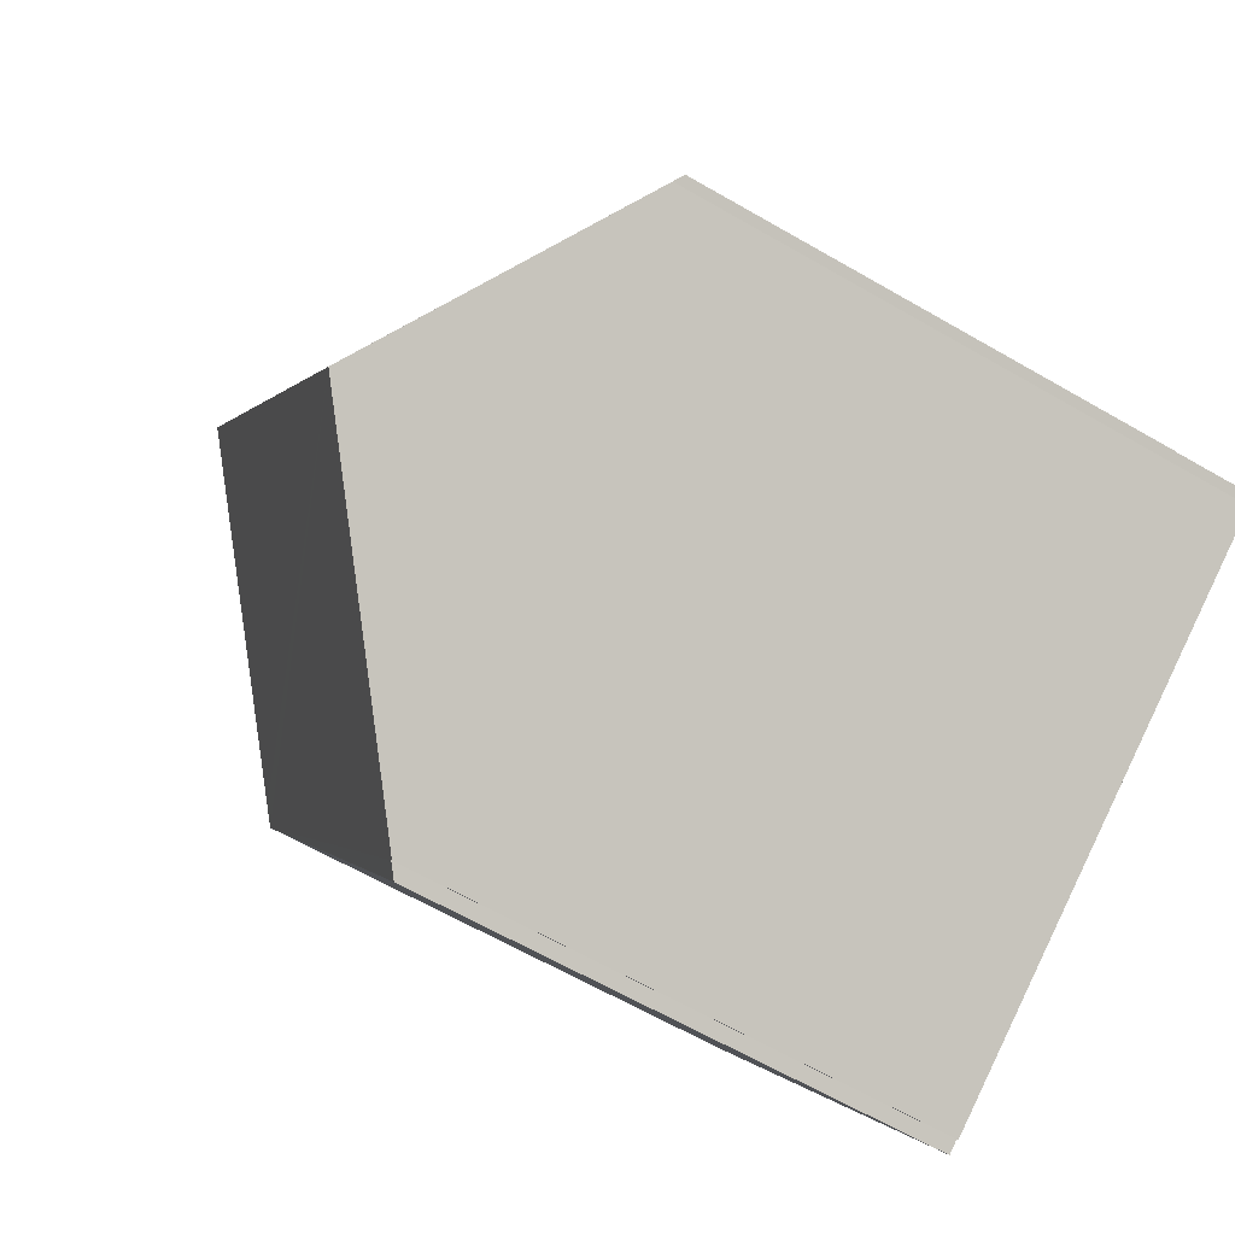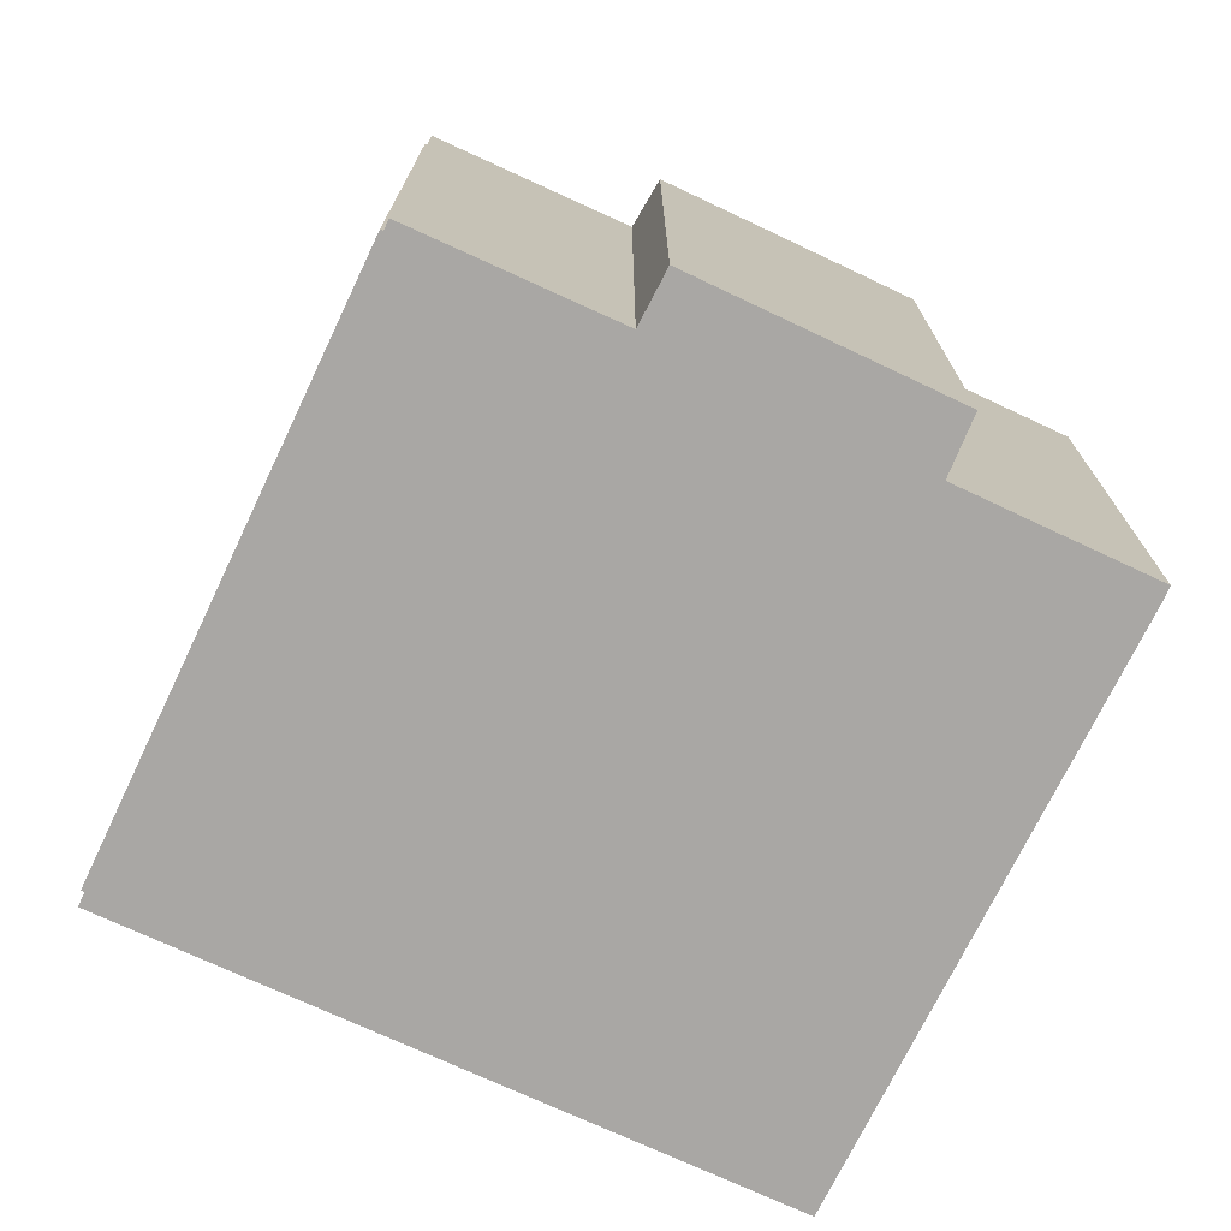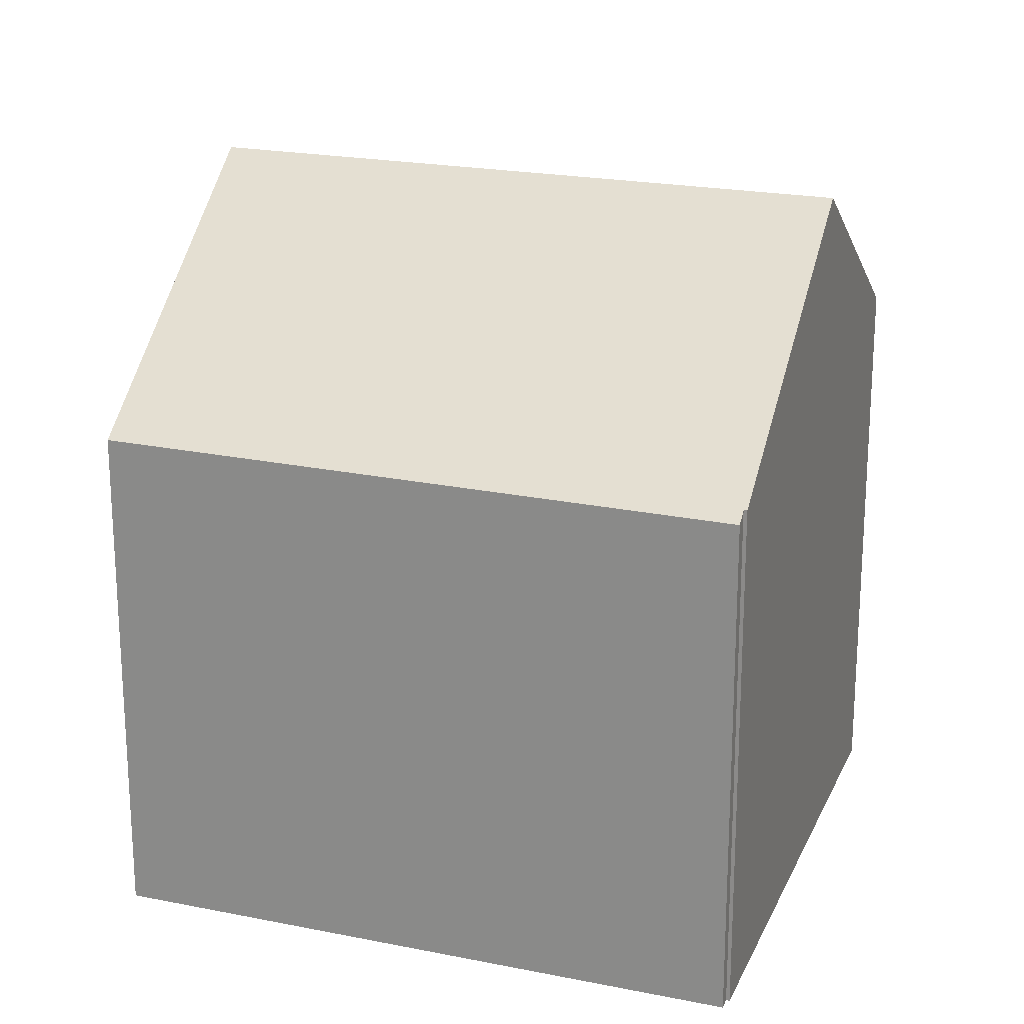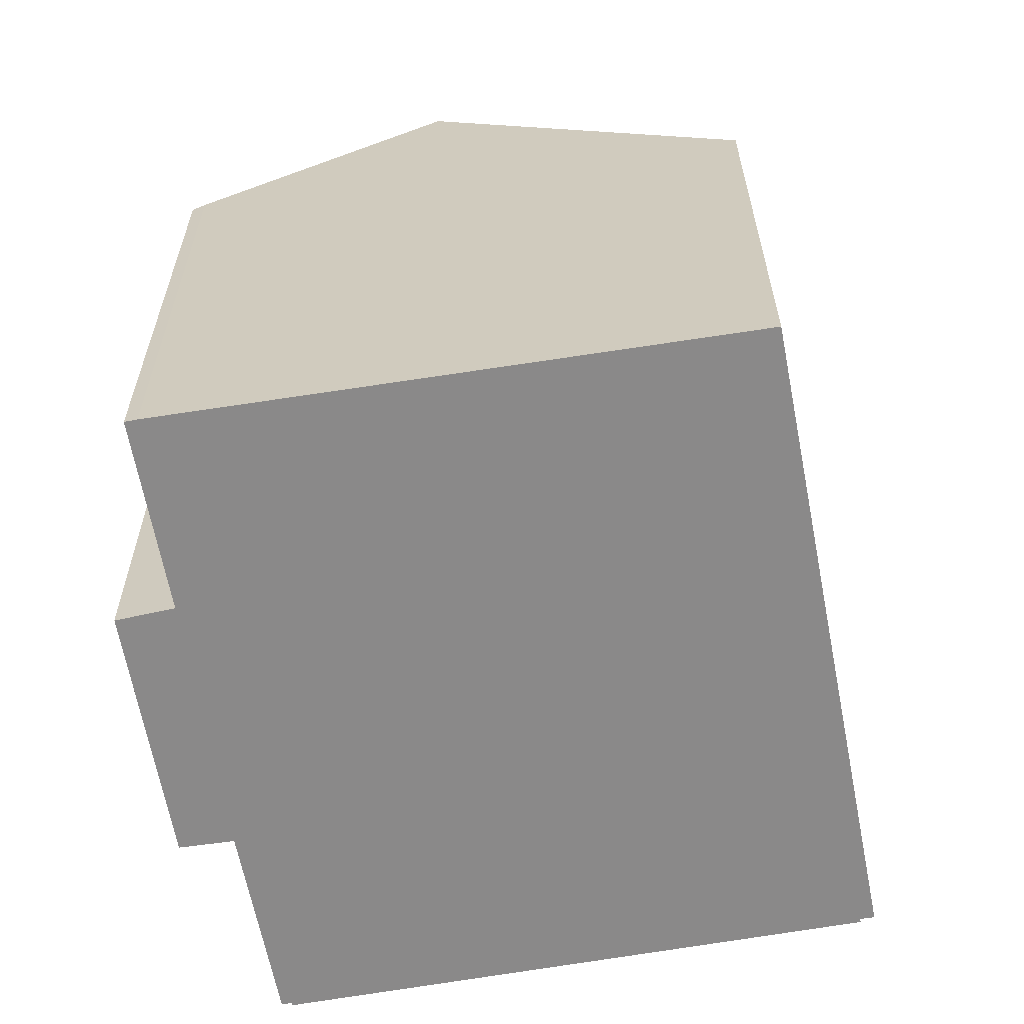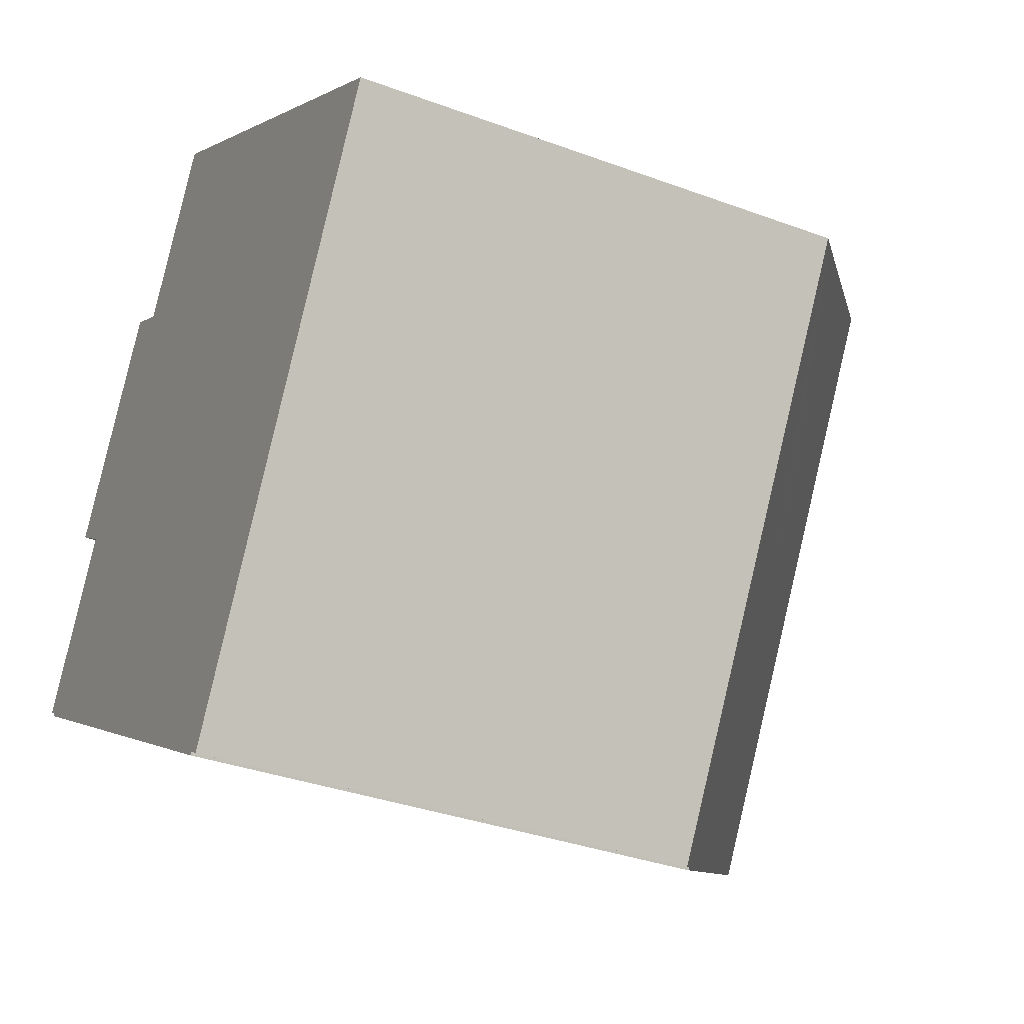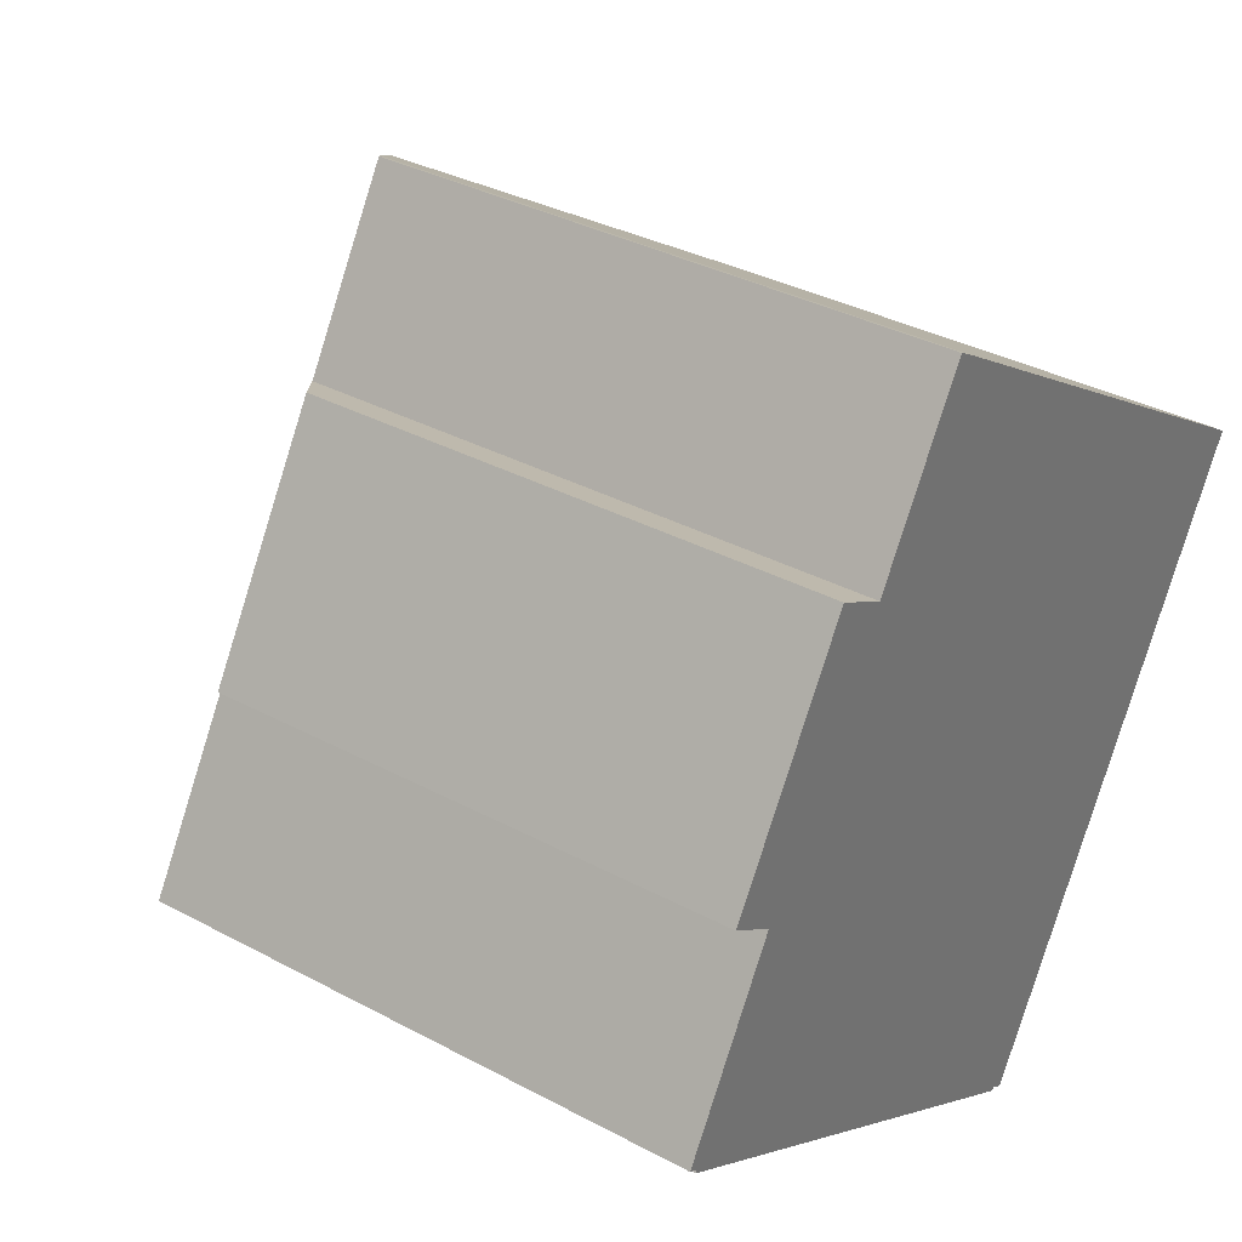
<metadata>
{"format":"obj","ext":"obj","renderer":"f3d","projection":"perspective","resolution":1024,"background":"white","views":[{"elev":-63.6,"azim":-120.3,"up":"+Z"},{"elev":-74.8,"azim":-84.4,"up":"+Y"},{"elev":21.5,"azim":139.9,"up":"+Y"},{"elev":-63.3,"azim":41.1,"up":"+Y"},{"elev":-34.5,"azim":63.5,"up":"+Z"},{"elev":34.9,"azim":-54.3,"up":"+Z"}]}
</metadata>
<code>
v  10.49 11.4 -6.338
v  10.84 11.16 -6.457
v  10.8 11.16 -6.522
v  18.04 11.03 5.346
v  11.09 10.96 -6.617
v  4.963 15.77 -3.034
v  17.73 11.29 5.546
v  12.12 15.77 9.07
v  7.506 12.07 11.98
v  5.147 11.88 8.534
v  7.272 11.89 12.11
v  2.169 11.8 3.745
v  1.183 11 4.386
v  0.007 11.83 0.012
v  0.195 11.98 -0.107
v  0 11.83 7.243e-16
v  0.162 11.98 -0.165
v  2.968 14.2 -1.842
v  4.028 11.03 9.135
v  0.162 1.01e-17 -0.165
v  0.195 6.552e-18 -0.107
v  0 0 0
v  2.169 -2.293e-16 3.745
v  0.007 -7.348e-19 0.012
v  4.028 -5.594e-16 9.135
v  1.183 -2.686e-16 4.386
v  7.272 -7.414e-16 12.11
v  5.147 -5.226e-16 8.534
v  10.84 3.954e-16 -6.457
v  11.09 4.052e-16 -6.617
v  10.8 3.994e-16 -6.522
v  10.49 3.881e-16 -6.338
v  4.963 1.858e-16 -3.034
v  2.968 1.128e-16 -1.842
v  7.506 -7.333e-16 11.98
v  12.12 -5.554e-16 9.07
v  18.04 -3.273e-16 5.346
v  17.73 -3.396e-16 5.546
g defaultobject
f 1 2 3
f 2 4 5
f 4 2 1
f 4 1 6
f 4 6 7
f 7 6 8
f 9 10 11
f 10 9 8
f 10 8 6
f 10 6 12
f 10 12 13
f 12 6 14
f 14 6 15
f 14 15 16
f 15 6 17
f 17 6 18
f 13 19 10
f 20 15 17
f 15 20 21
f 22 14 16
f 14 22 12
f 12 22 23
f 23 22 24
f 13 25 19
f 25 13 26
f 10 27 11
f 27 10 28
f 21 16 15
f 16 21 22
f 23 13 12
f 13 23 26
f 5 29 2
f 29 5 30
f 1 18 6
f 18 1 3
f 18 3 31
f 18 31 17
f 17 31 20
f 20 31 32
f 20 32 33
f 20 33 34
f 19 28 10
f 28 19 25
f 11 35 9
f 35 11 27
f 35 8 9
f 8 35 7
f 7 35 36
f 7 36 4
f 4 36 37
f 37 36 38
f 37 5 4
f 5 37 30
f 2 31 3
f 31 2 29
f 22 21 24
f 32 29 33
f 29 32 31
f 27 36 35
f 36 27 28
f 36 28 38
f 38 28 37
f 37 28 30
f 30 28 25
f 30 25 23
f 23 25 26
f 30 23 29
f 29 23 24
f 29 24 21
f 29 21 20
f 29 20 34
f 29 34 33

</code>
